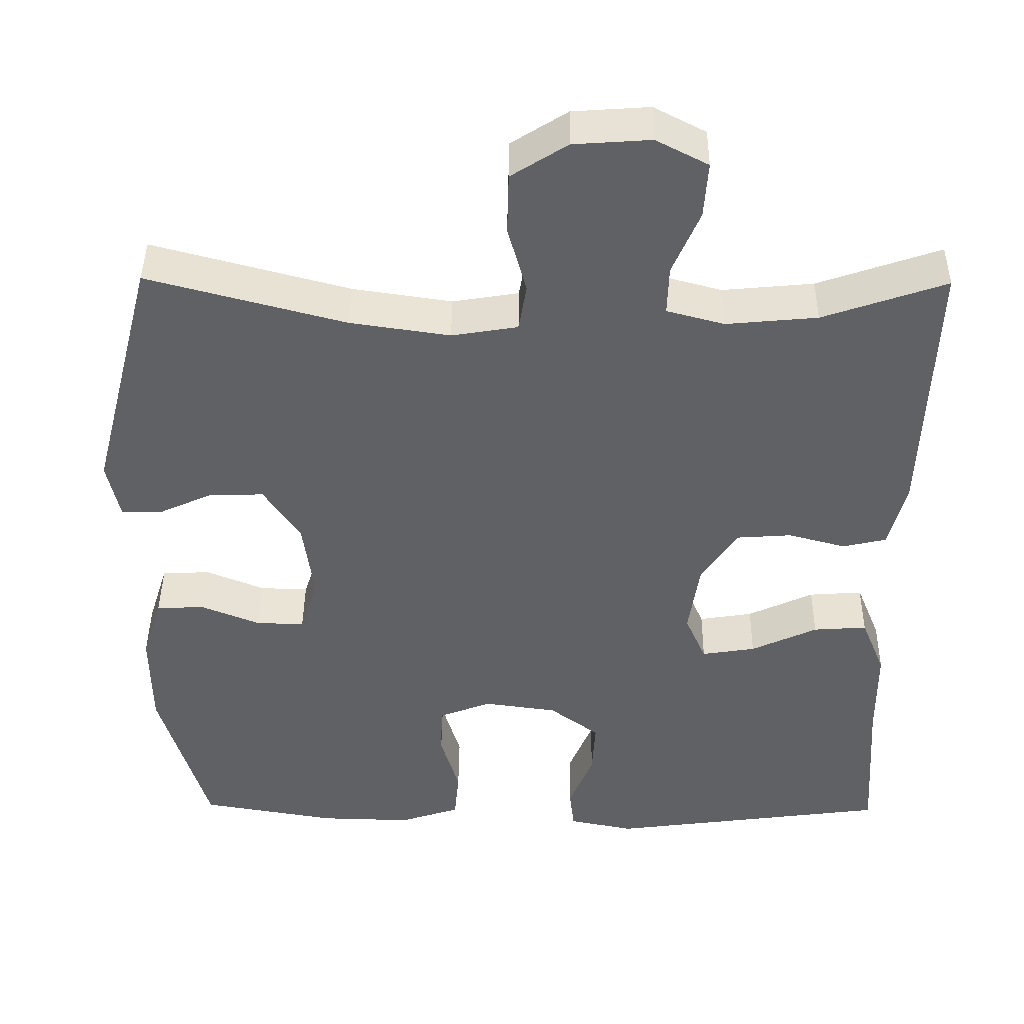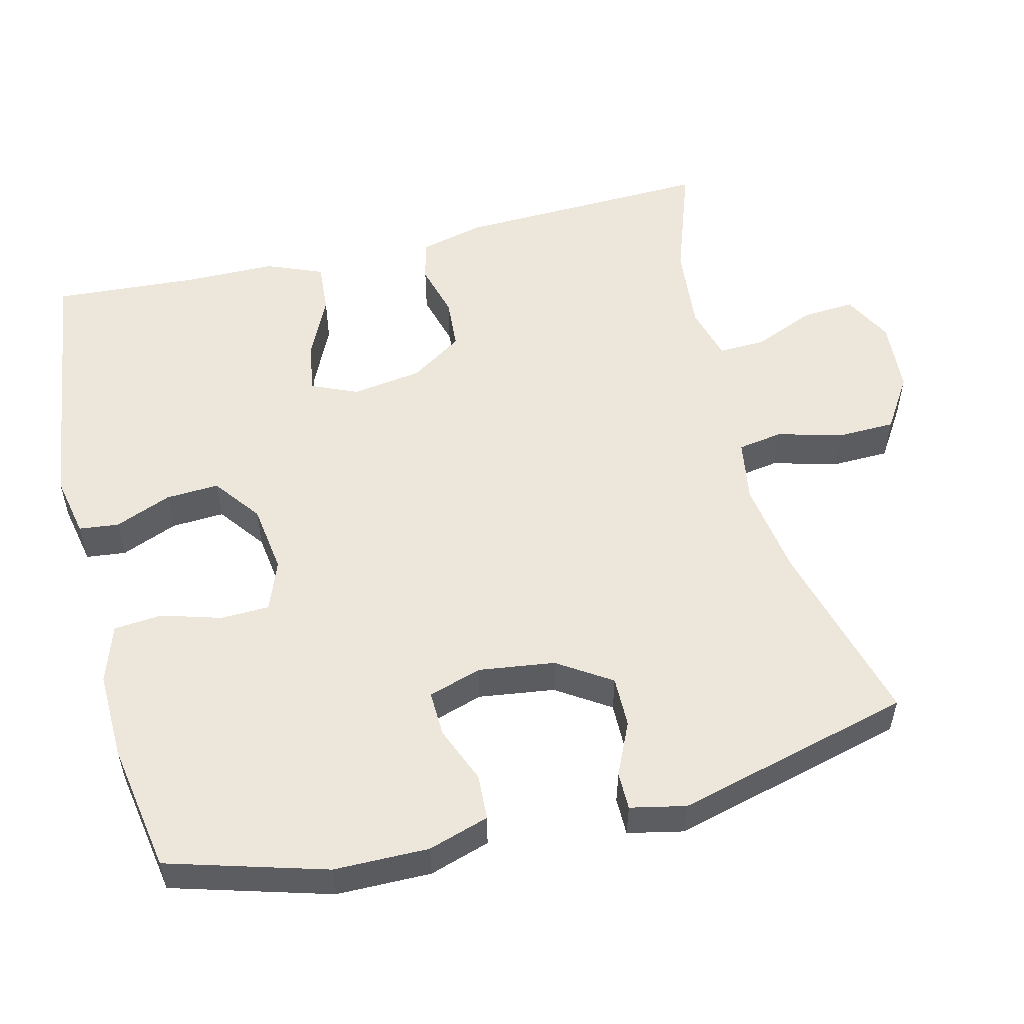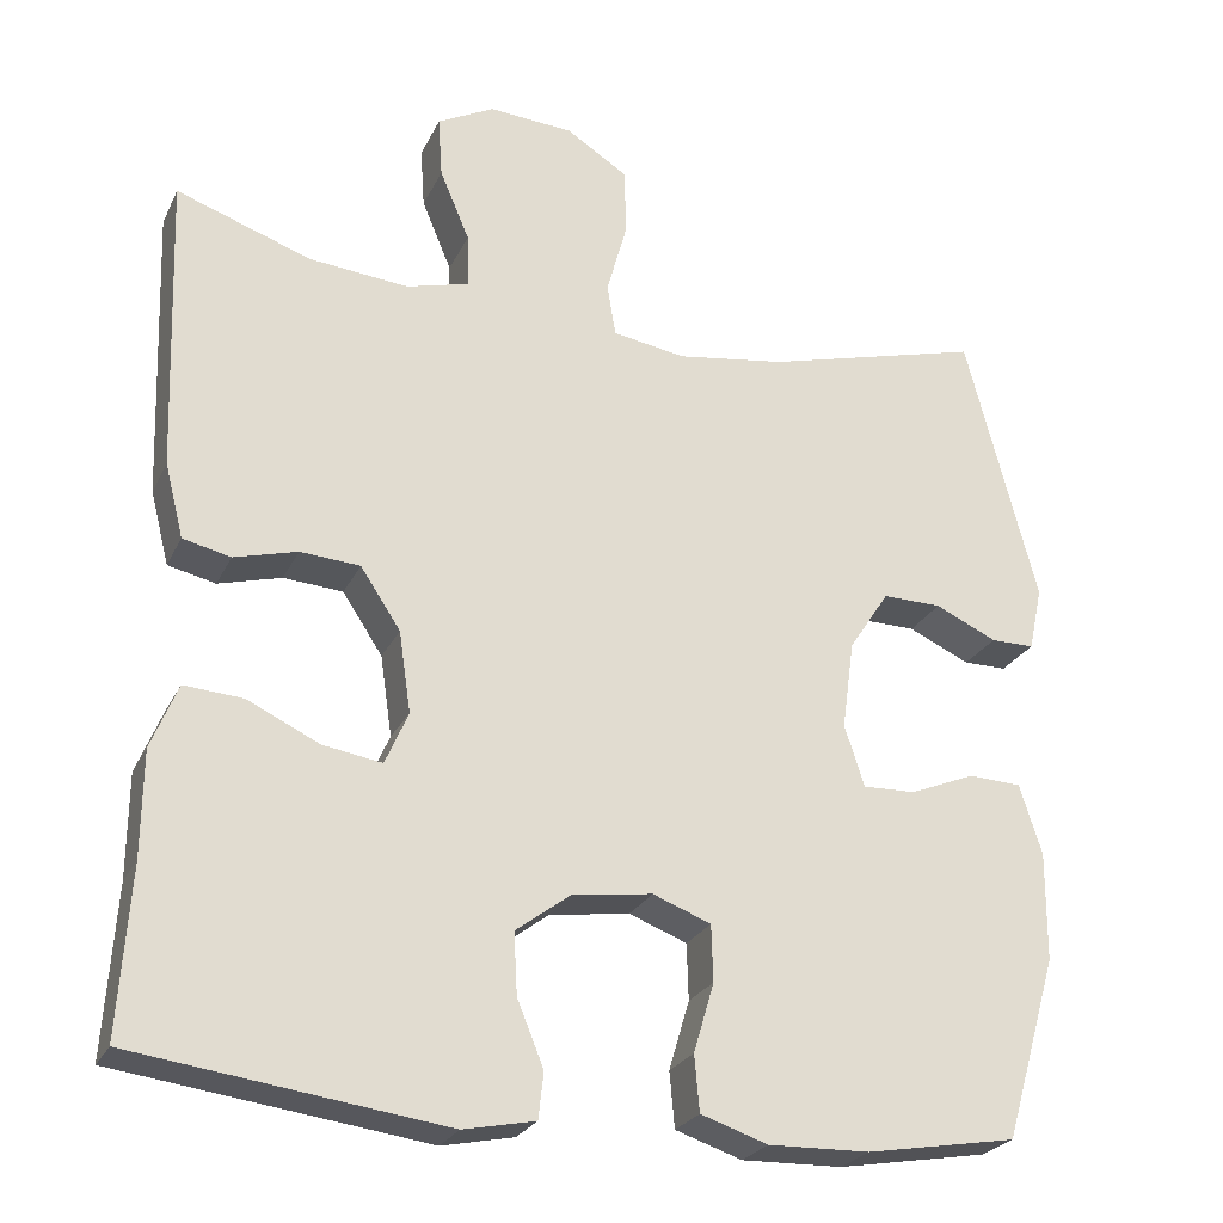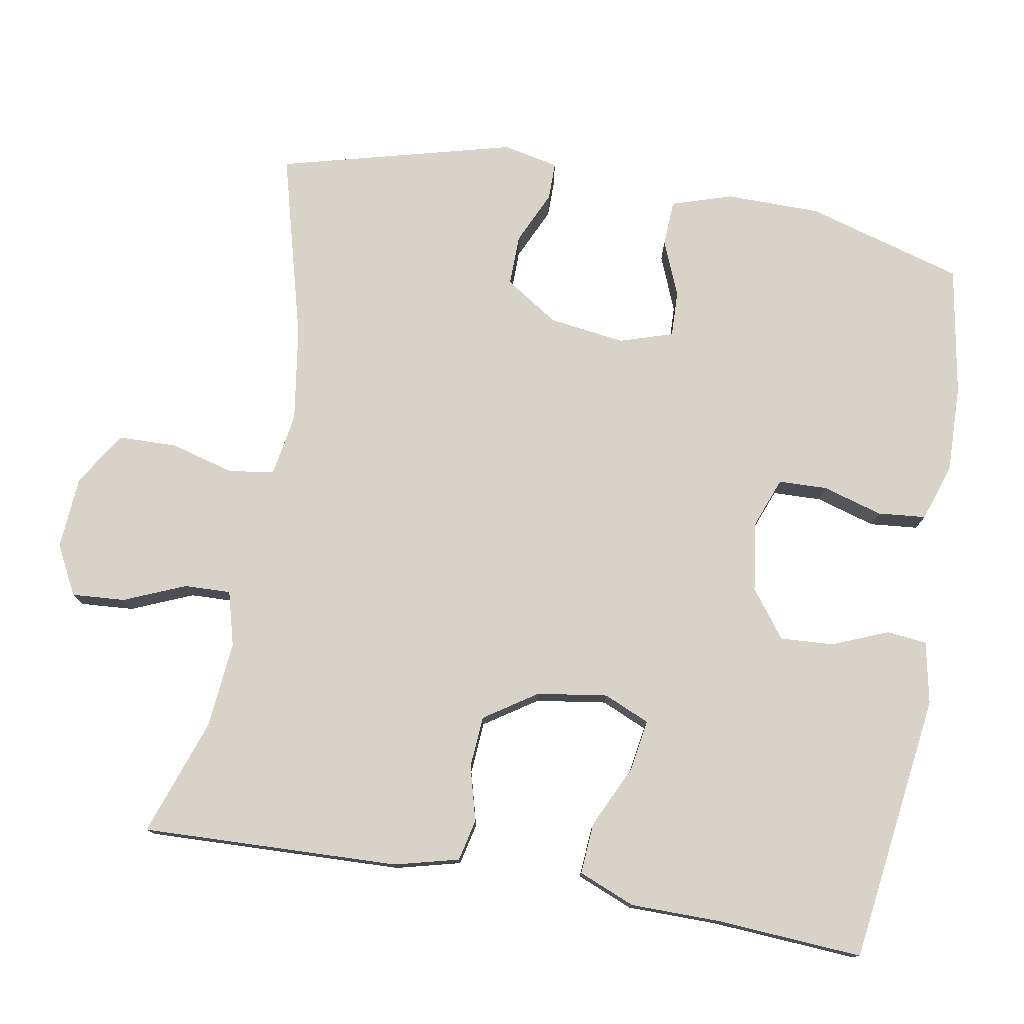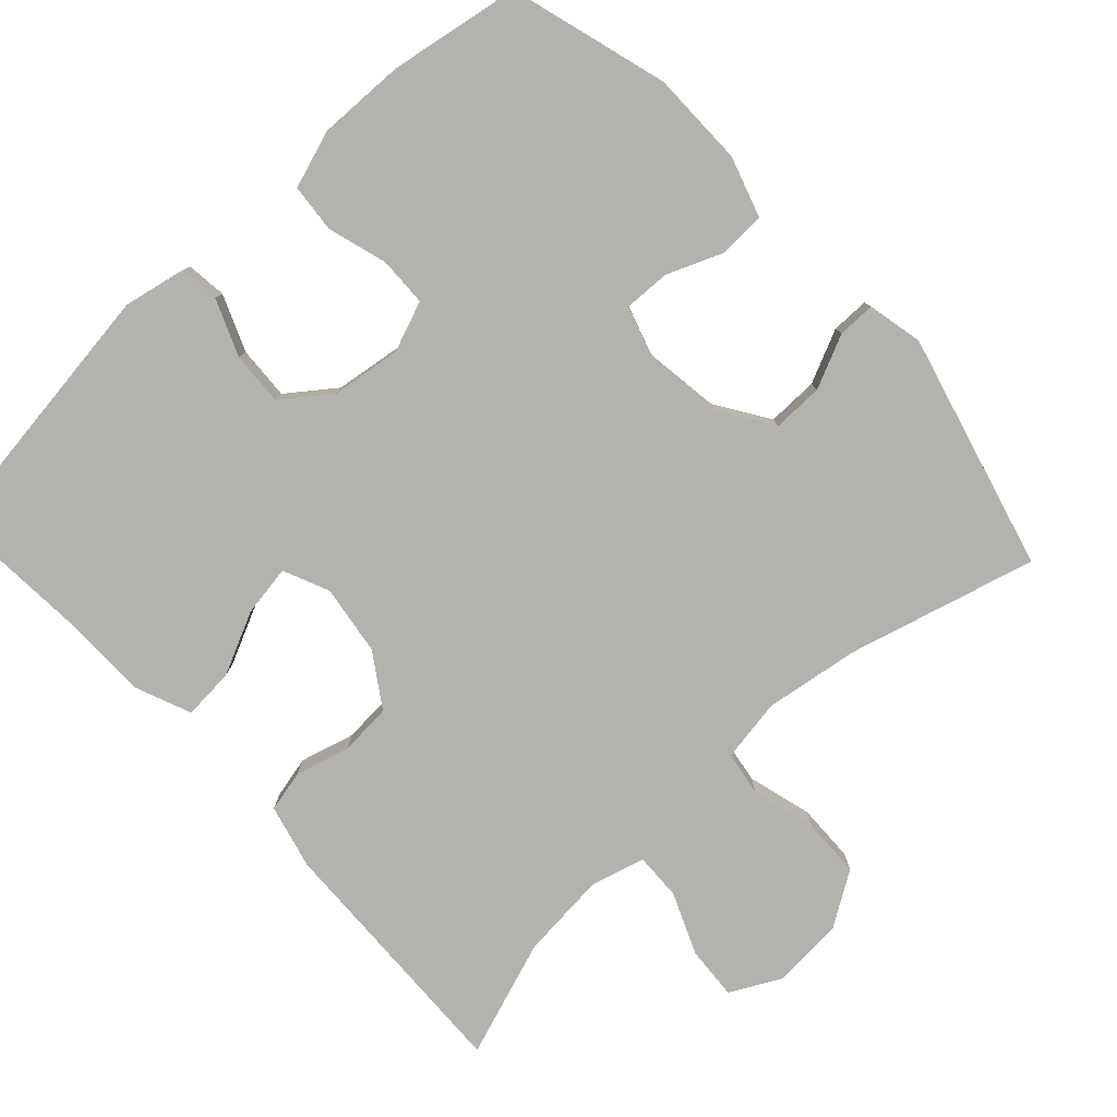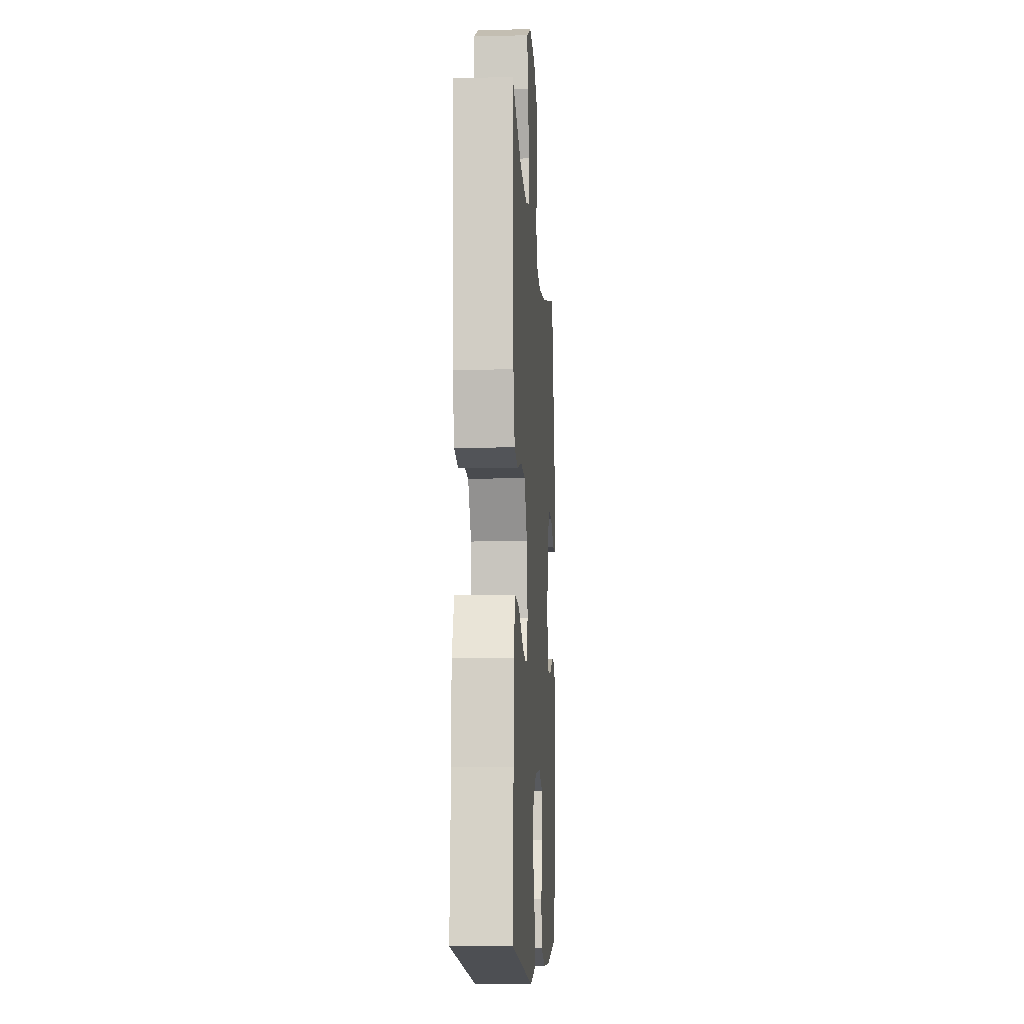
<metadata>
{"format":"obj","ext":"obj","renderer":"f3d","projection":"perspective","resolution":1024,"background":"white","views":[{"elev":42.7,"azim":0.6,"up":"+Z"},{"elev":53.8,"azim":-103.9,"up":"+Y"},{"elev":-25.2,"azim":159.0,"up":"+Z"},{"elev":77.0,"azim":99.9,"up":"+Y"},{"elev":-79.6,"azim":-137.2,"up":"+Y"},{"elev":-10.0,"azim":93.6,"up":"+Z"}]}
</metadata>
<code>
v 0.5 0.07 0.5
v 0.488 0.07 0.152
v 0.466 0.07 0.065
v 0.41 0.07 0.052
v 0.336 0.07 0.072
v 0.266 0.07 0.067
v 0.219 0.07 -0.004
v 0.205 0.07 -0.099
v 0.232 0.07 -0.161
v 0.301 0.07 -0.15
v 0.386 0.07 -0.11
v 0.455 0.07 -0.105
v 0.486 0.07 -0.181
v 0.487 0.07 -0.303
v 0.5 0.07 -0.5
v 0.137 0.07 -0.549
v 0.053 0.07 -0.532
v 0.047 0.07 -0.478
v 0.078 0.07 -0.402
v 0.082 0.07 -0.33
v 0.018 0.07 -0.282
v -0.076 0.07 -0.269
v -0.144 0.07 -0.295
v -0.146 0.07 -0.361
v -0.122 0.07 -0.442
v -0.128 0.07 -0.507
v -0.206 0.07 -0.533
v -0.324 0.07 -0.53
v -0.5 0.07 -0.5
v -0.562 0.07 -0.287
v -0.563 0.07 -0.159
v -0.537 0.07 -0.077
v -0.475 0.07 -0.074
v -0.399 0.07 -0.105
v -0.337 0.07 -0.107
v -0.314 0.07 -0.035
v -0.328 0.07 0.068
v -0.375 0.07 0.14
v -0.444 0.07 0.139
v -0.516 0.07 0.106
v -0.567 0.07 0.106
v -0.583 0.07 0.181
v -0.5 0.07 0.5
v -0.246 0.07 0.432
v -0.118 0.07 0.413
v -0.033 0.07 0.427
v -0.023 0.07 0.488
v -0.047 0.07 0.575
v -0.045 0.07 0.654
v 0.027 0.07 0.7
v 0.126 0.07 0.707
v 0.193 0.07 0.672
v 0.188 0.07 0.6
v 0.153 0.07 0.517
v 0.151 0.07 0.454
v 0.225 0.07 0.434
v 0.342 0.07 0.445
v 0.5 0 0.5
v 0.488 0 0.152
v 0.466 0 0.065
v 0.41 0 0.052
v 0.336 0 0.072
v 0.266 0 0.067
v 0.219 0 -0.004
v 0.205 0 -0.099
v 0.232 0 -0.161
v 0.301 0 -0.15
v 0.386 0 -0.11
v 0.455 0 -0.105
v 0.486 0 -0.181
v 0.487 0 -0.303
v 0.5 0 -0.5
v 0.137 0 -0.549
v 0.053 0 -0.532
v 0.047 0 -0.478
v 0.078 0 -0.402
v 0.082 0 -0.33
v 0.018 0 -0.282
v -0.076 0 -0.269
v -0.144 0 -0.295
v -0.146 0 -0.361
v -0.122 0 -0.442
v -0.128 0 -0.507
v -0.206 0 -0.533
v -0.324 0 -0.53
v -0.5 0 -0.5
v -0.562 0 -0.287
v -0.563 0 -0.159
v -0.537 0 -0.077
v -0.475 0 -0.074
v -0.399 0 -0.105
v -0.337 0 -0.107
v -0.314 0 -0.035
v -0.328 0 0.068
v -0.375 0 0.14
v -0.444 0 0.139
v -0.516 0 0.106
v -0.567 0 0.106
v -0.583 0 0.181
v -0.5 0 0.5
v -0.246 0 0.432
v -0.118 0 0.413
v -0.033 0 0.427
v -0.023 0 0.488
v -0.047 0 0.575
v -0.045 0 0.654
v 0.027 0 0.7
v 0.126 0 0.707
v 0.193 0 0.672
v 0.188 0 0.6
v 0.153 0 0.517
v 0.151 0 0.454
v 0.225 0 0.434
v 0.342 0 0.445
f 51 52 53 54
f 51 54 55
f 50 51 55
f 47 48 49 50
f 46 47 50 55
f 45 46 55 56
f 41 42 43 44
f 39 40 41 44
f 38 39 44 45
f 37 38 45 56
f 31 32 33 34
f 31 34 35
f 30 31 35
f 29 30 35
f 28 29 35
f 27 28 35 36
f 24 25 26 27
f 23 24 27 36
f 16 17 18 19
f 14 15 16 19
f 14 19 20
f 13 14 20 21
f 10 11 12 13
f 9 10 13 21
f 2 3 4 5
f 57 1 2 5
f 57 5 6
f 56 57 6 7
f 37 56 7 8
f 22 23 36 37
f 21 22 37
f 8 9 21 37
f 111 110 109 108
f 112 111 108
f 112 108 107
f 107 106 105 104
f 112 107 104 103
f 113 112 103 102
f 101 100 99 98
f 101 98 97 96
f 102 101 96 95
f 113 102 95 94
f 91 90 89 88
f 92 91 88
f 92 88 87
f 92 87 86
f 92 86 85
f 93 92 85 84
f 84 83 82 81
f 93 84 81 80
f 76 75 74 73
f 76 73 72 71
f 77 76 71
f 78 77 71 70
f 70 69 68 67
f 78 70 67 66
f 62 61 60 59
f 62 59 58 114
f 63 62 114
f 64 63 114 113
f 65 64 113 94
f 94 93 80 79
f 94 79 78
f 94 78 66 65
f 1 58 59 2
f 2 59 60 3
f 3 60 61 4
f 4 61 62 5
f 5 62 63 6
f 6 63 64 7
f 7 64 65 8
f 8 65 66 9
f 9 66 67 10
f 10 67 68 11
f 11 68 69 12
f 12 69 70 13
f 13 70 71 14
f 14 71 72 15
f 15 72 73 16
f 16 73 74 17
f 17 74 75 18
f 18 75 76 19
f 19 76 77 20
f 20 77 78 21
f 21 78 79 22
f 22 79 80 23
f 23 80 81 24
f 24 81 82 25
f 25 82 83 26
f 26 83 84 27
f 27 84 85 28
f 28 85 86 29
f 29 86 87 30
f 30 87 88 31
f 31 88 89 32
f 32 89 90 33
f 33 90 91 34
f 34 91 92 35
f 35 92 93 36
f 36 93 94 37
f 37 94 95 38
f 38 95 96 39
f 39 96 97 40
f 40 97 98 41
f 41 98 99 42
f 42 99 100 43
f 43 100 101 44
f 44 101 102 45
f 45 102 103 46
f 46 103 104 47
f 47 104 105 48
f 48 105 106 49
f 49 106 107 50
f 50 107 108 51
f 51 108 109 52
f 52 109 110 53
f 53 110 111 54
f 54 111 112 55
f 55 112 113 56
f 56 113 114 57
f 57 114 58 1

</code>
